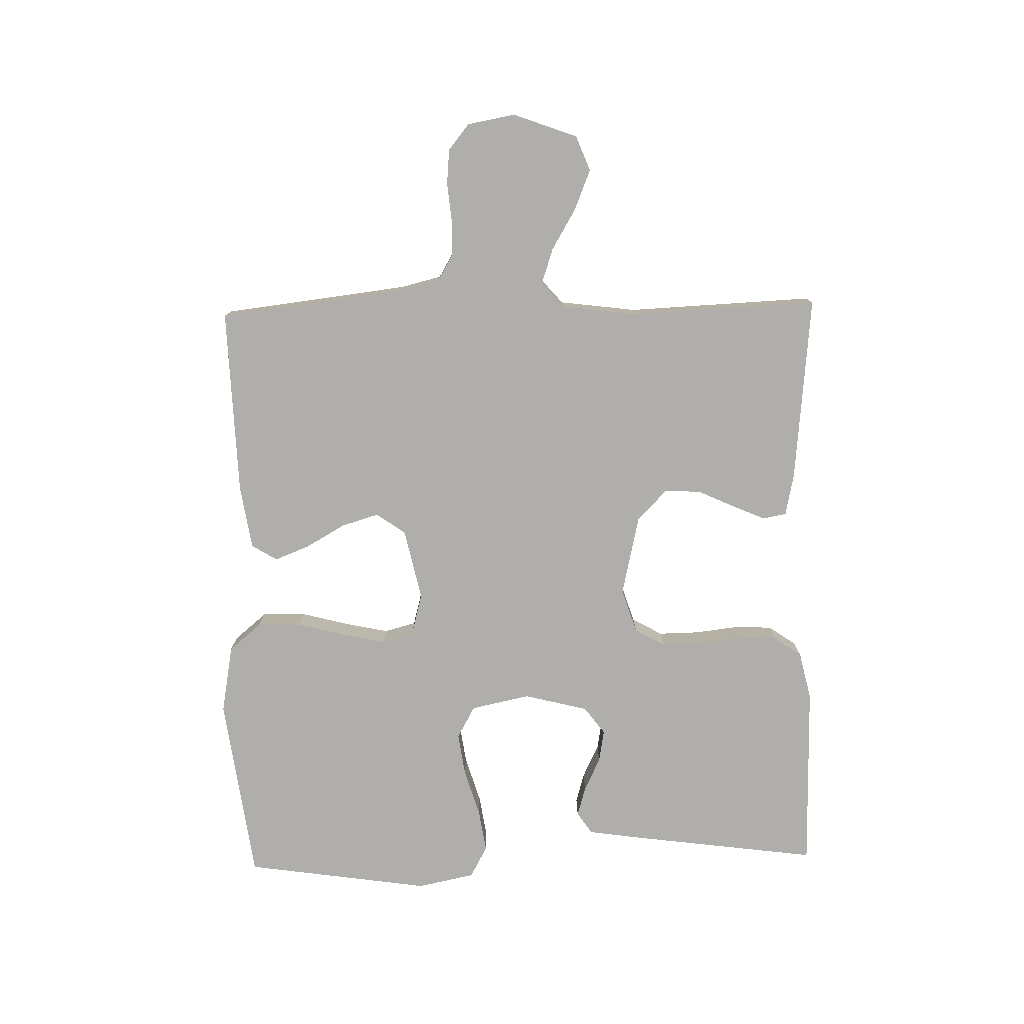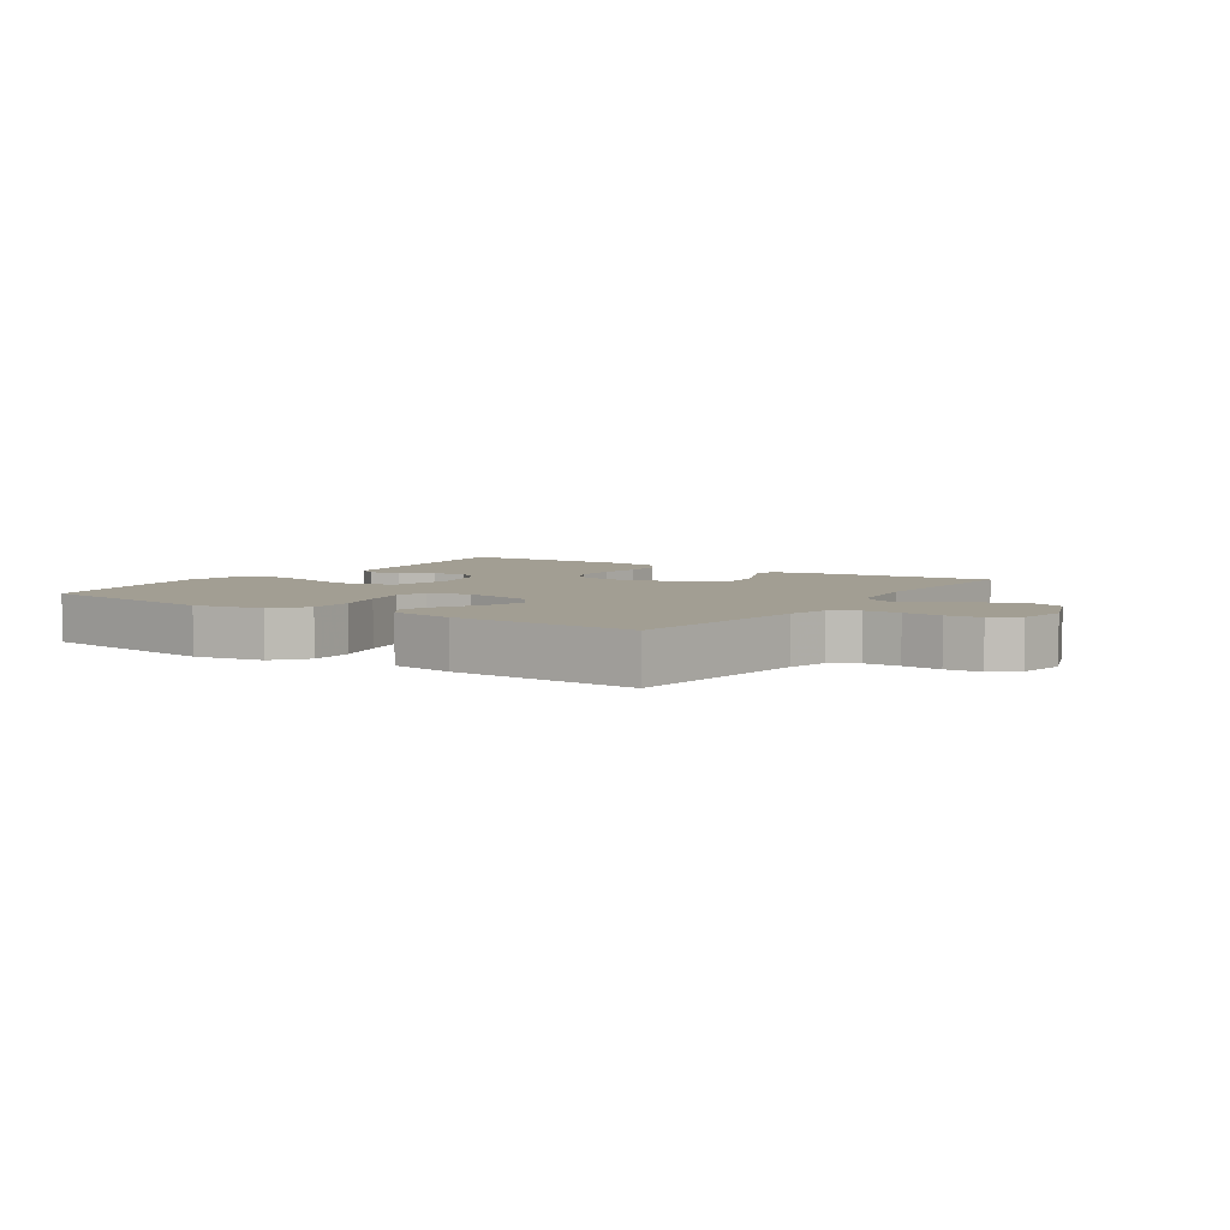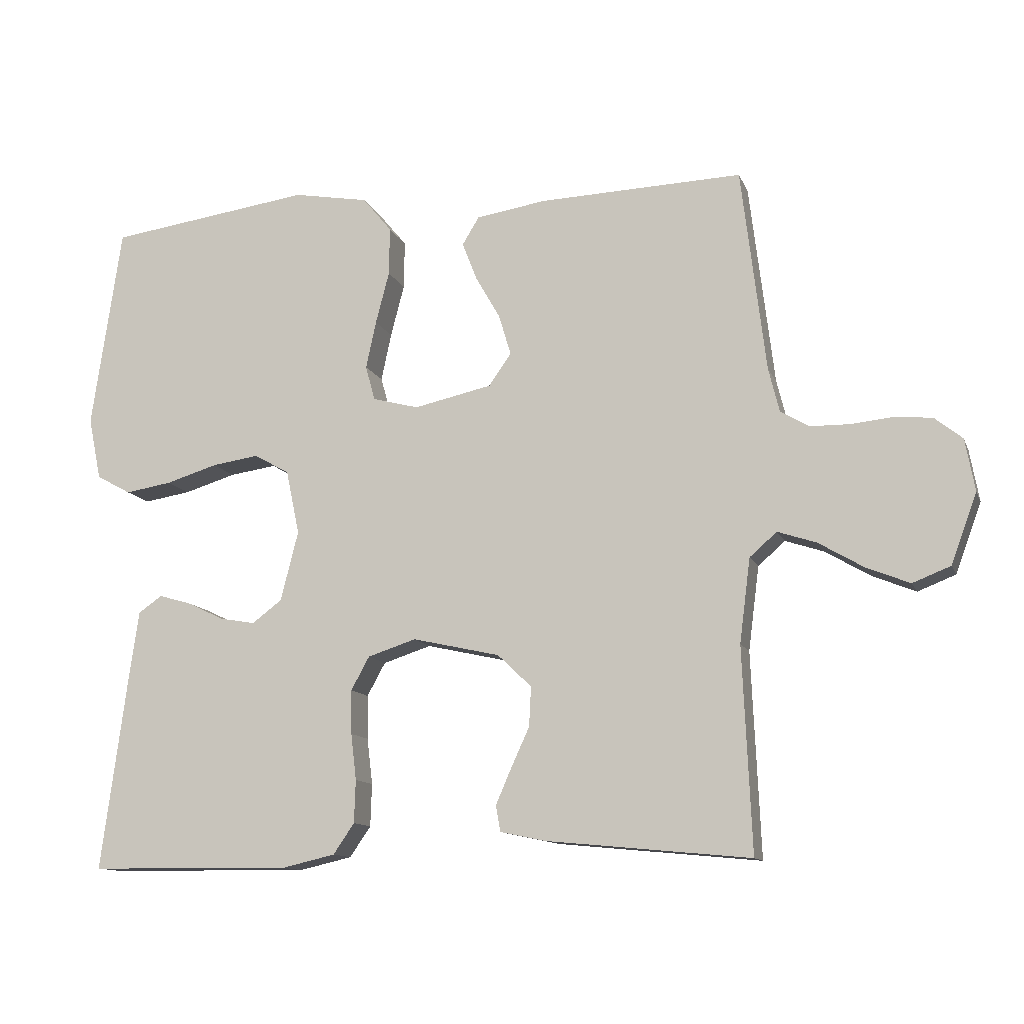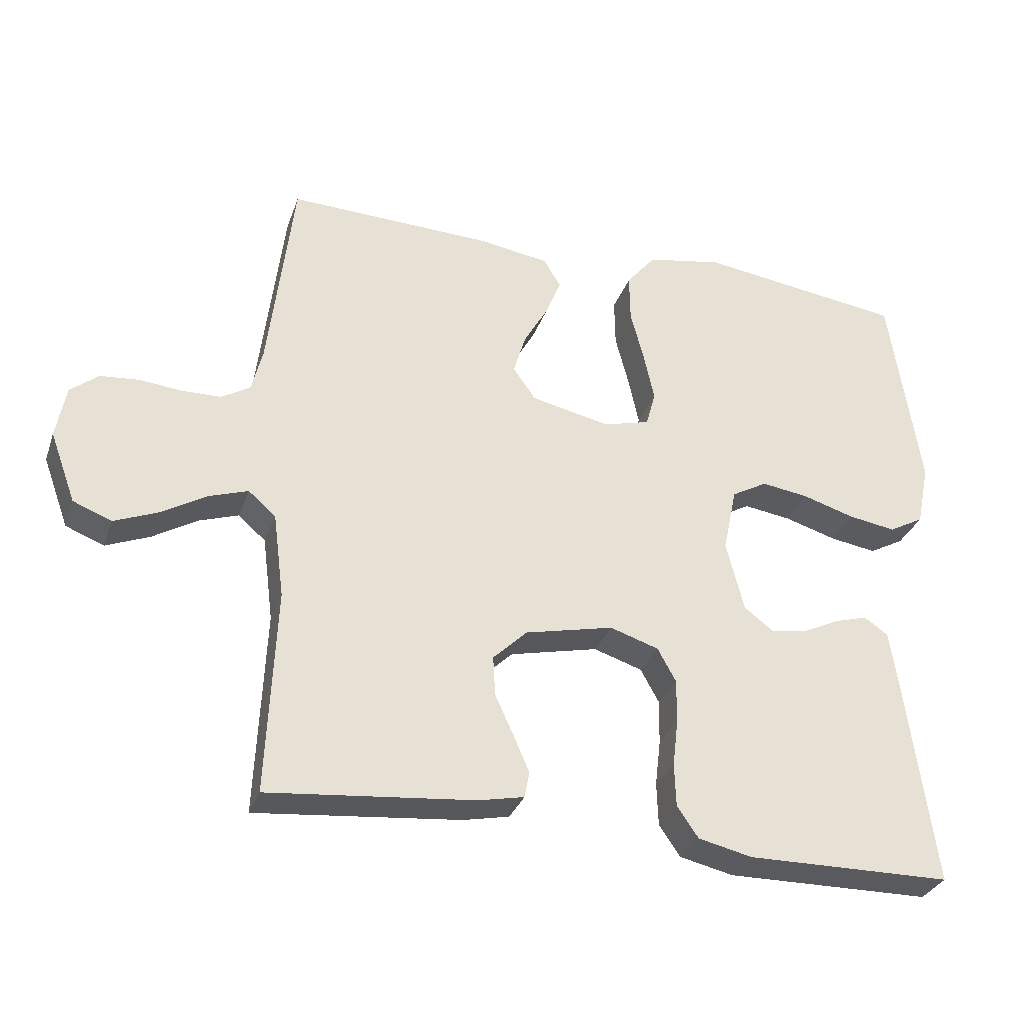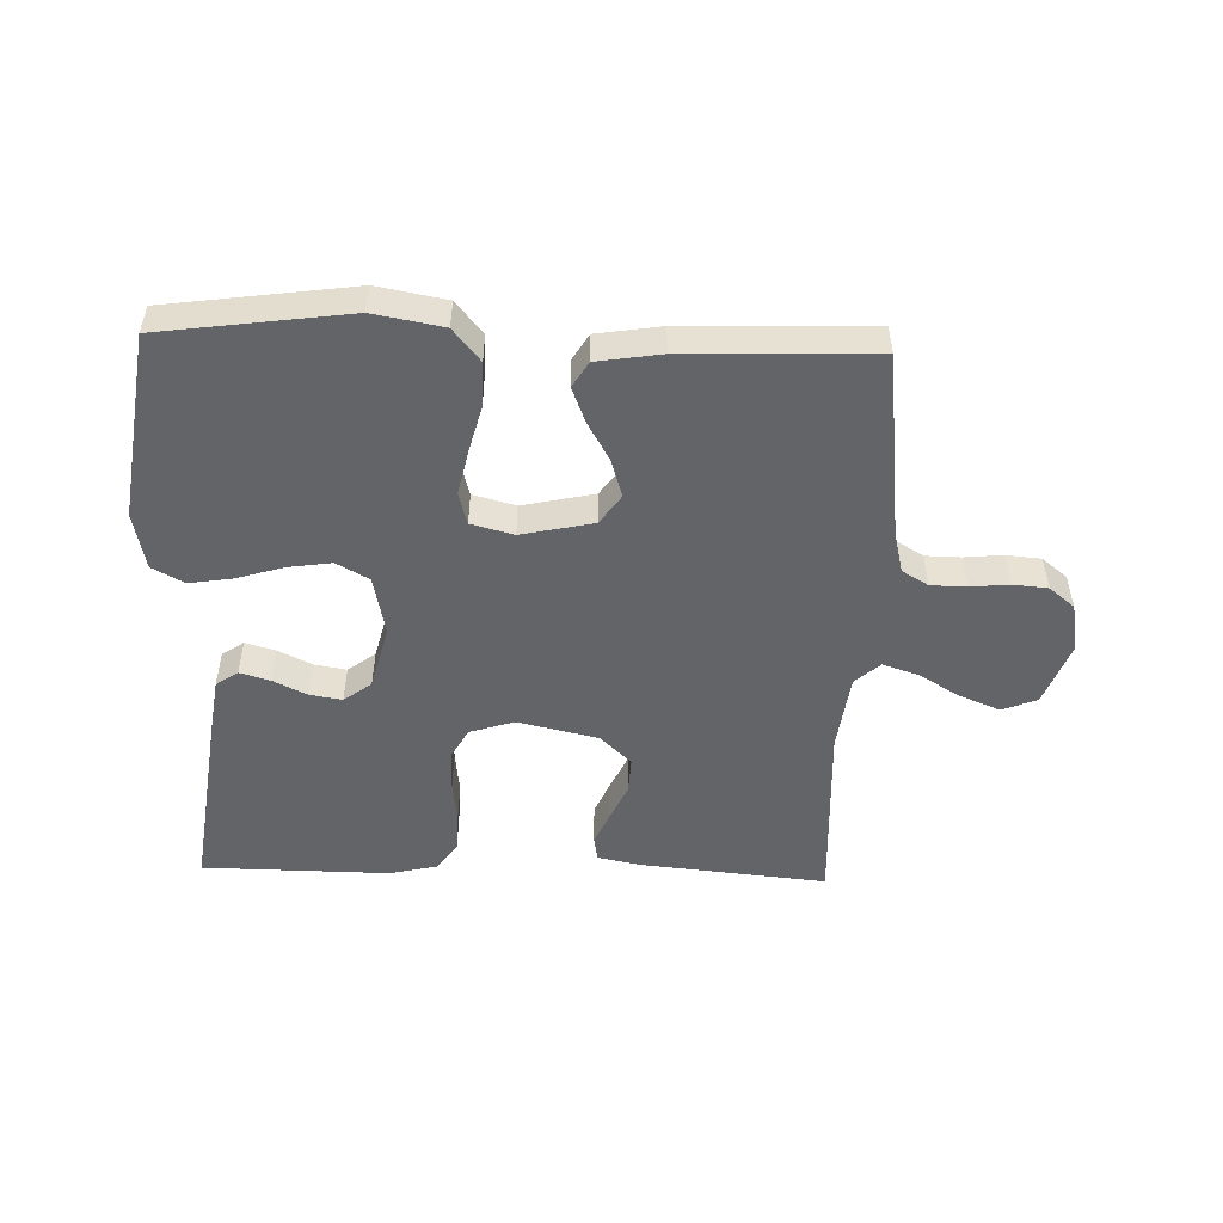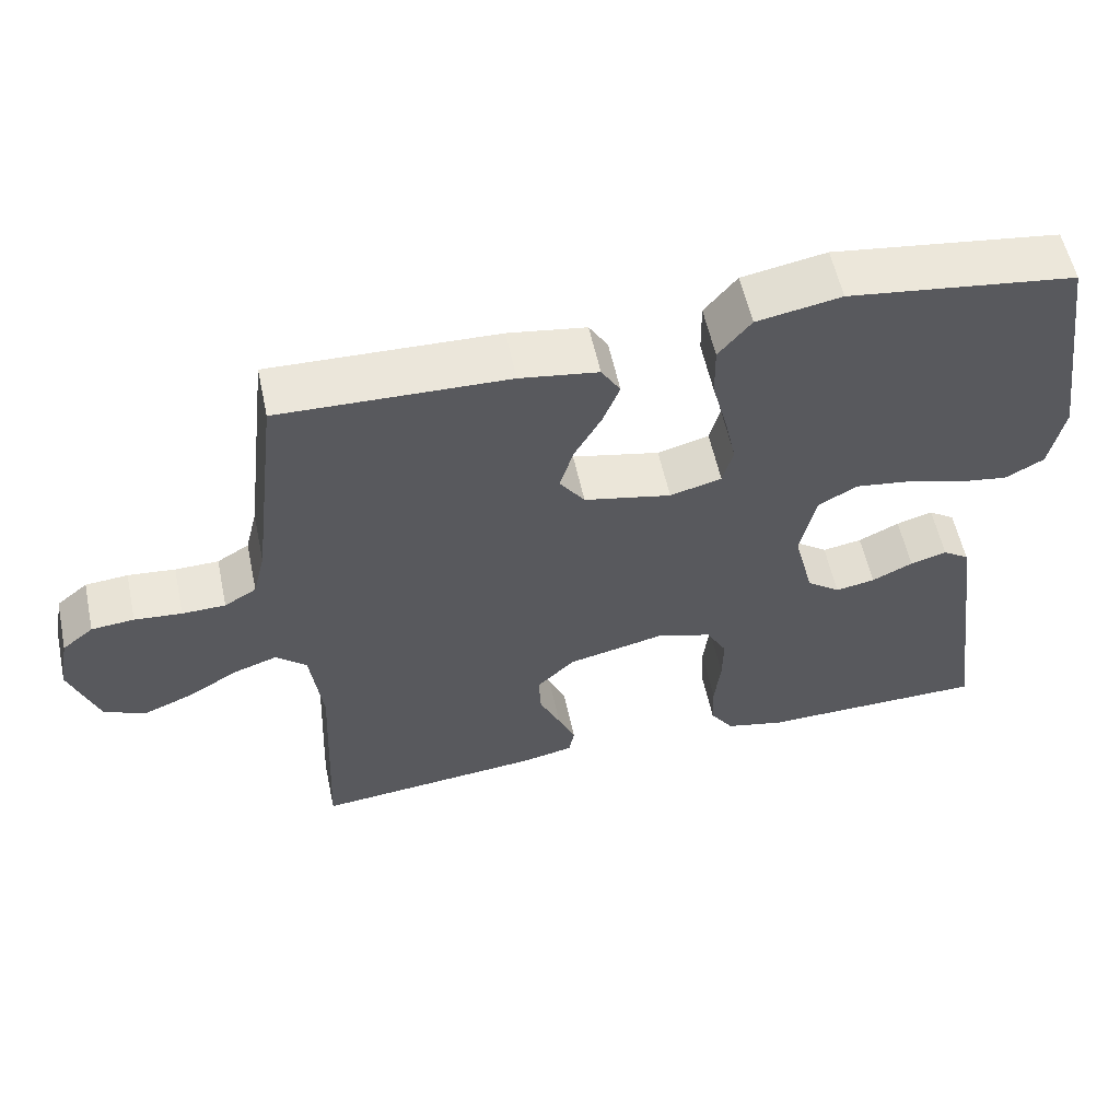
<metadata>
{"format":"obj","ext":"obj","renderer":"f3d","projection":"perspective","resolution":1024,"background":"white","views":[{"elev":-77.9,"azim":91.3,"up":"+Y"},{"elev":5.1,"azim":33.8,"up":"+Y"},{"elev":-12.0,"azim":16.4,"up":"+Z"},{"elev":-31.3,"azim":162.3,"up":"+Z"},{"elev":-51.1,"azim":-1.8,"up":"+Y"},{"elev":57.1,"azim":167.9,"up":"+Z"}]}
</metadata>
<code>
v 0.5 0.07 -0.5
v 0.2 0.07 -0.471
v 0.133 0.07 -0.457
v 0.126 0.07 -0.419
v 0.149 0.07 -0.366
v 0.176 0.07 -0.307
v 0.179 0.07 -0.249
v 0.129 0.07 -0.201
v 0 0.07 -0.172
v -0.071 0.07 -0.195
v -0.098 0.07 -0.244
v -0.097 0.07 -0.309
v -0.089 0.07 -0.377
v -0.091 0.07 -0.44
v -0.122 0.07 -0.485
v -0.2 0.07 -0.503
v -0.5 0.07 -0.5
v -0.46 0.07 -0.2
v -0.447 0.07 -0.111
v -0.412 0.07 -0.087
v -0.364 0.07 -0.101
v -0.31 0.07 -0.127
v -0.258 0.07 -0.136
v -0.214 0.07 -0.103
v -0.188 0.07 0
v -0.208 0.07 0.095
v -0.26 0.07 0.124
v -0.329 0.07 0.114
v -0.405 0.07 0.091
v -0.474 0.07 0.08
v -0.525 0.07 0.108
v -0.544 0.07 0.2
v -0.5 0.07 0.5
v -0.2 0.07 0.541
v -0.089 0.07 0.521
v -0.046 0.07 0.469
v -0.047 0.07 0.398
v -0.067 0.07 0.321
v -0.082 0.07 0.251
v -0.068 0.07 0.2
v 0 0.07 0.182
v 0.115 0.07 0.207
v 0.148 0.07 0.254
v 0.13 0.07 0.314
v 0.094 0.07 0.377
v 0.072 0.07 0.433
v 0.097 0.07 0.474
v 0.2 0.07 0.49
v 0.5 0.07 0.5
v 0.536 0.07 0.2
v 0.552 0.07 0.135
v 0.594 0.07 0.11
v 0.651 0.07 0.109
v 0.713 0.07 0.115
v 0.769 0.07 0.11
v 0.81 0.07 0.077
v 0.824 0.07 0
v 0.786 0.07 -0.103
v 0.73 0.07 -0.125
v 0.666 0.07 -0.099
v 0.6 0.07 -0.06
v 0.543 0.07 -0.041
v 0.503 0.07 -0.076
v 0.487 0.07 -0.2
v 0.5 0 -0.5
v 0.2 0 -0.471
v 0.133 0 -0.457
v 0.126 0 -0.419
v 0.149 0 -0.366
v 0.176 0 -0.307
v 0.179 0 -0.249
v 0.129 0 -0.201
v 0 0 -0.172
v -0.071 0 -0.195
v -0.098 0 -0.244
v -0.097 0 -0.309
v -0.089 0 -0.377
v -0.091 0 -0.44
v -0.122 0 -0.485
v -0.2 0 -0.503
v -0.5 0 -0.5
v -0.46 0 -0.2
v -0.447 0 -0.111
v -0.412 0 -0.087
v -0.364 0 -0.101
v -0.31 0 -0.127
v -0.258 0 -0.136
v -0.214 0 -0.103
v -0.188 0 0
v -0.208 0 0.095
v -0.26 0 0.124
v -0.329 0 0.114
v -0.405 0 0.091
v -0.474 0 0.08
v -0.525 0 0.108
v -0.544 0 0.2
v -0.5 0 0.5
v -0.2 0 0.541
v -0.089 0 0.521
v -0.046 0 0.469
v -0.047 0 0.398
v -0.067 0 0.321
v -0.082 0 0.251
v -0.068 0 0.2
v 0 0 0.182
v 0.115 0 0.207
v 0.148 0 0.254
v 0.13 0 0.314
v 0.094 0 0.377
v 0.072 0 0.433
v 0.097 0 0.474
v 0.2 0 0.49
v 0.5 0 0.5
v 0.536 0 0.2
v 0.552 0 0.135
v 0.594 0 0.11
v 0.651 0 0.109
v 0.713 0 0.115
v 0.769 0 0.11
v 0.81 0 0.077
v 0.824 0 0
v 0.786 0 -0.103
v 0.73 0 -0.125
v 0.666 0 -0.099
v 0.6 0 -0.06
v 0.543 0 -0.041
v 0.503 0 -0.076
v 0.487 0 -0.2
f 59 60 61
f 58 59 61
f 57 58 61
f 56 57 61
f 55 56 61
f 54 55 61
f 53 54 61
f 52 53 61 62
f 51 52 62 63
f 48 49 50
f 47 48 50
f 46 47 50
f 45 46 50
f 44 45 50
f 50 51 63
f 44 50 63
f 43 44 63
f 36 37 38
f 35 36 38
f 34 35 38
f 33 34 38
f 32 33 38
f 31 32 38
f 30 31 38
f 29 30 38
f 28 29 38
f 27 28 38 39
f 26 27 39 40
f 20 21 22
f 19 20 22
f 18 19 22
f 17 18 22
f 16 17 22
f 15 16 22
f 14 15 22
f 13 14 22
f 12 13 22
f 11 12 22 23
f 10 11 23 24
f 4 5 6
f 3 4 6
f 2 3 6
f 1 2 6
f 64 1 6
f 64 6 7
f 64 7 8
f 63 64 8
f 43 63 8
f 42 43 8
f 41 42 8 9
f 41 9 10
f 40 41 10
f 26 40 10
f 25 26 10
f 10 24 25
f 125 124 123
f 125 123 122
f 125 122 121
f 125 121 120
f 125 120 119
f 125 119 118
f 125 118 117
f 126 125 117 116
f 127 126 116 115
f 114 113 112
f 114 112 111
f 114 111 110
f 114 110 109
f 114 109 108
f 127 115 114
f 127 114 108
f 127 108 107
f 102 101 100
f 102 100 99
f 102 99 98
f 102 98 97
f 102 97 96
f 102 96 95
f 102 95 94
f 102 94 93
f 102 93 92
f 103 102 92 91
f 104 103 91 90
f 86 85 84
f 86 84 83
f 86 83 82
f 86 82 81
f 86 81 80
f 86 80 79
f 86 79 78
f 86 78 77
f 86 77 76
f 87 86 76 75
f 88 87 75 74
f 70 69 68
f 70 68 67
f 70 67 66
f 70 66 65
f 70 65 128
f 71 70 128
f 72 71 128
f 72 128 127
f 72 127 107
f 72 107 106
f 73 72 106 105
f 74 73 105
f 74 105 104
f 74 104 90
f 74 90 89
f 89 88 74
f 1 65 66 2
f 2 66 67 3
f 3 67 68 4
f 4 68 69 5
f 5 69 70 6
f 6 70 71 7
f 7 71 72 8
f 8 72 73 9
f 9 73 74 10
f 10 74 75 11
f 11 75 76 12
f 12 76 77 13
f 13 77 78 14
f 14 78 79 15
f 15 79 80 16
f 16 80 81 17
f 17 81 82 18
f 18 82 83 19
f 19 83 84 20
f 20 84 85 21
f 21 85 86 22
f 22 86 87 23
f 23 87 88 24
f 24 88 89 25
f 25 89 90 26
f 26 90 91 27
f 27 91 92 28
f 28 92 93 29
f 29 93 94 30
f 30 94 95 31
f 31 95 96 32
f 32 96 97 33
f 33 97 98 34
f 34 98 99 35
f 35 99 100 36
f 36 100 101 37
f 37 101 102 38
f 38 102 103 39
f 39 103 104 40
f 40 104 105 41
f 41 105 106 42
f 42 106 107 43
f 43 107 108 44
f 44 108 109 45
f 45 109 110 46
f 46 110 111 47
f 47 111 112 48
f 48 112 113 49
f 49 113 114 50
f 50 114 115 51
f 51 115 116 52
f 52 116 117 53
f 53 117 118 54
f 54 118 119 55
f 55 119 120 56
f 56 120 121 57
f 57 121 122 58
f 58 122 123 59
f 59 123 124 60
f 60 124 125 61
f 61 125 126 62
f 62 126 127 63
f 63 127 128 64
f 64 128 65 1

</code>
